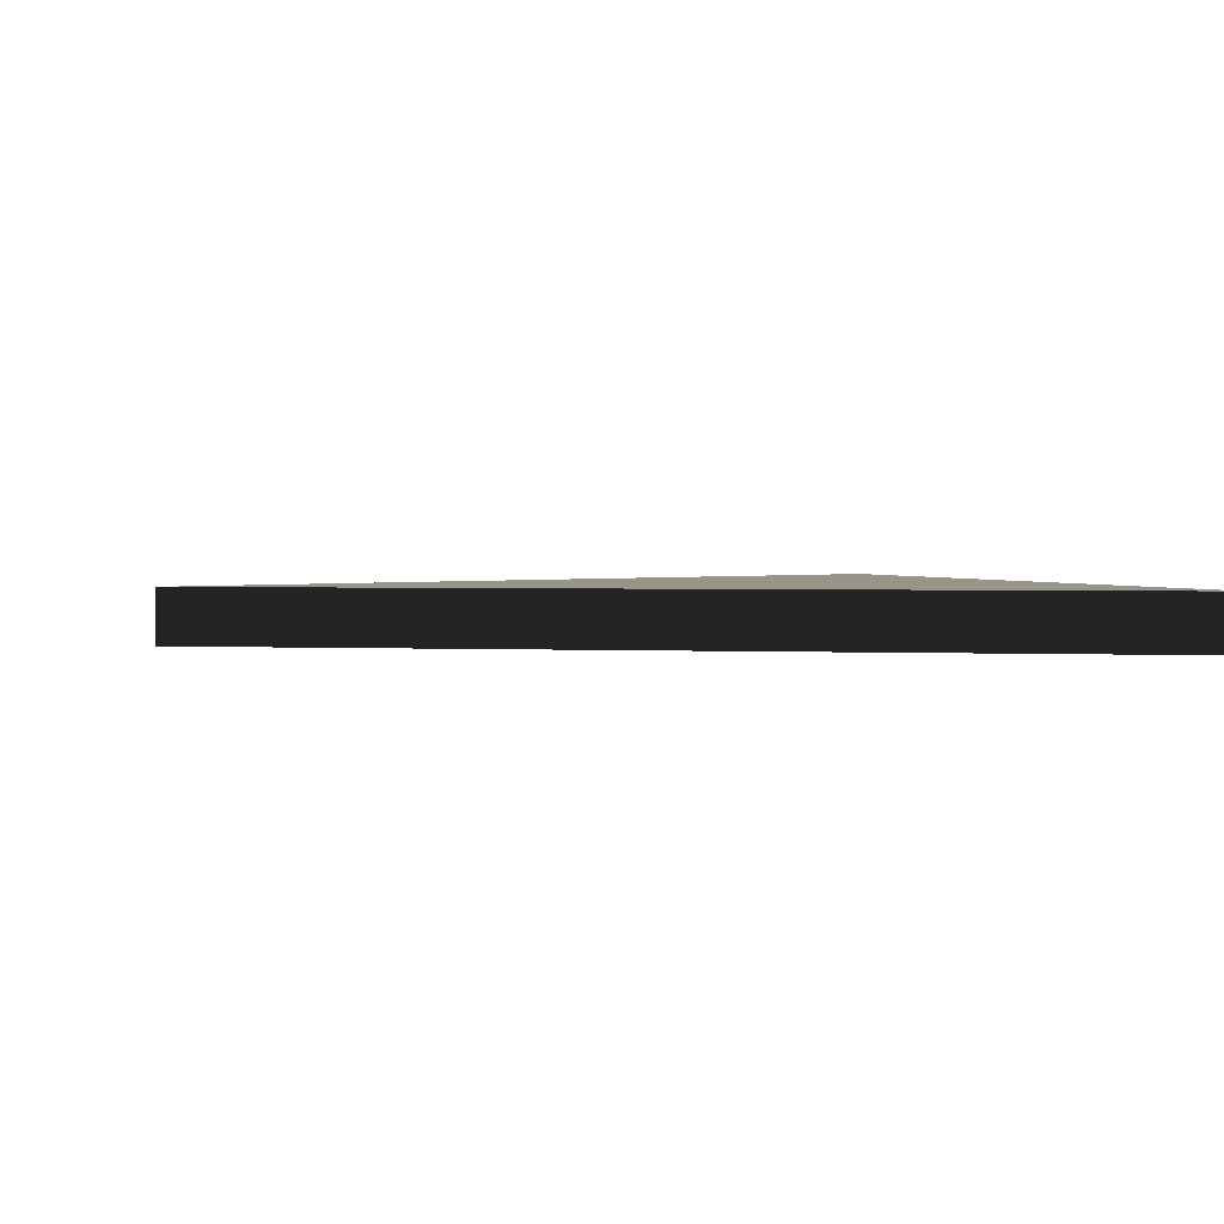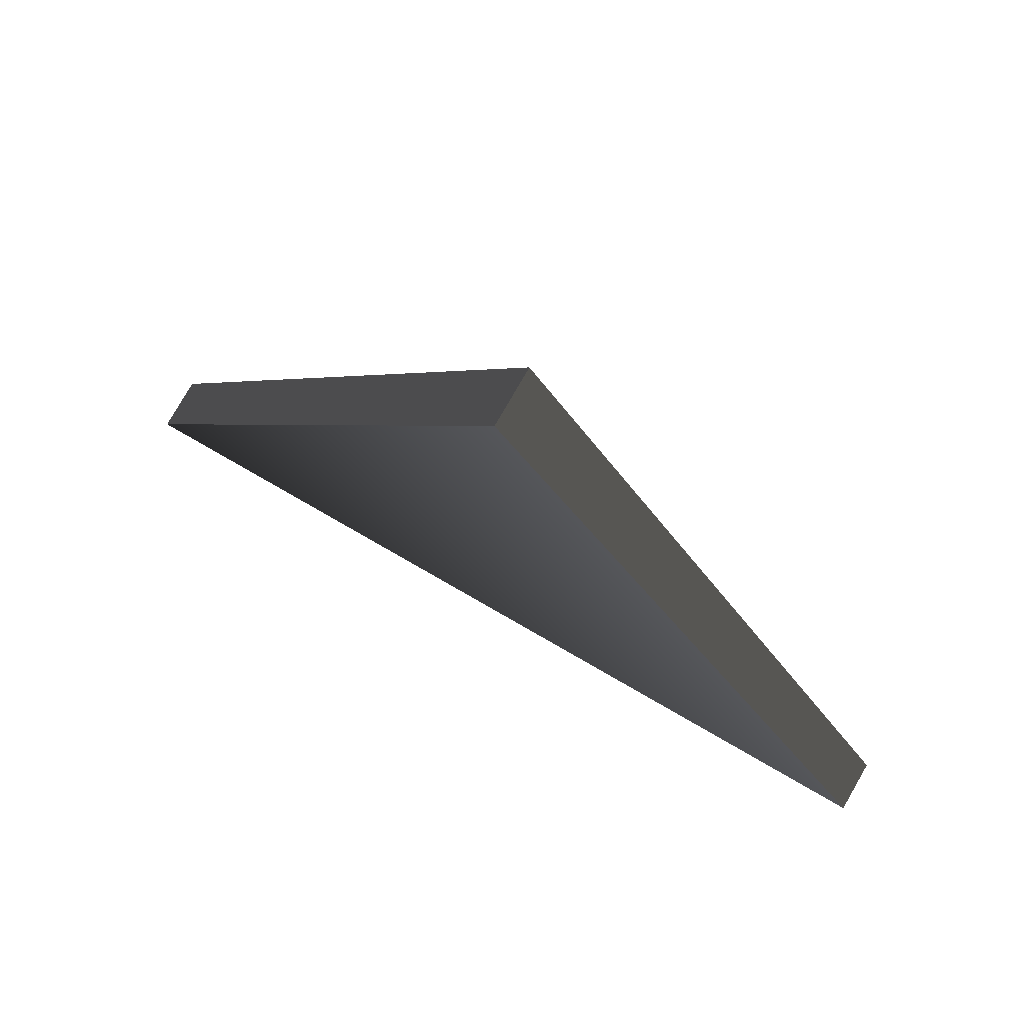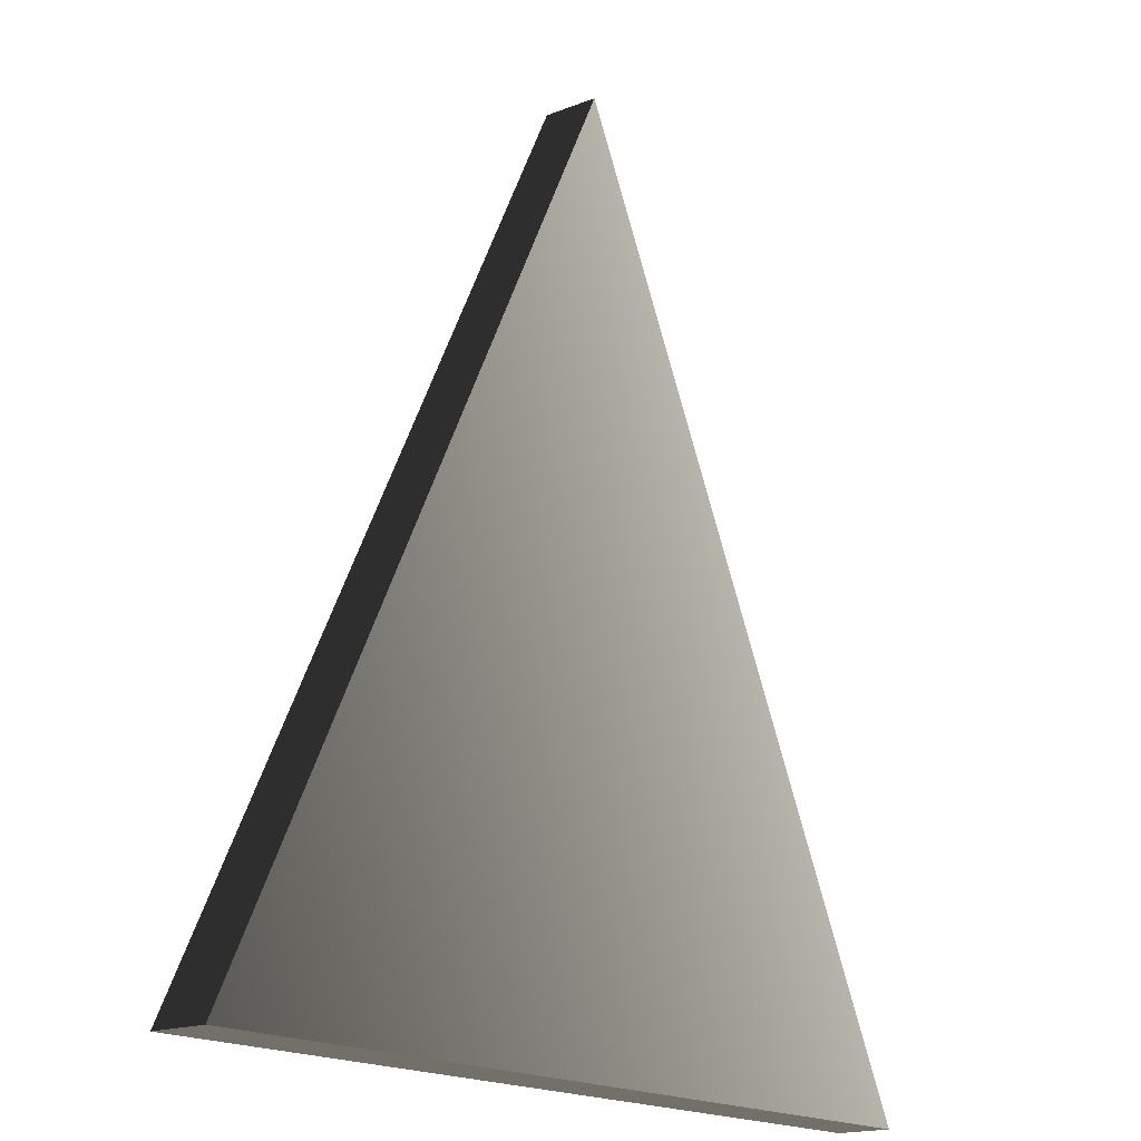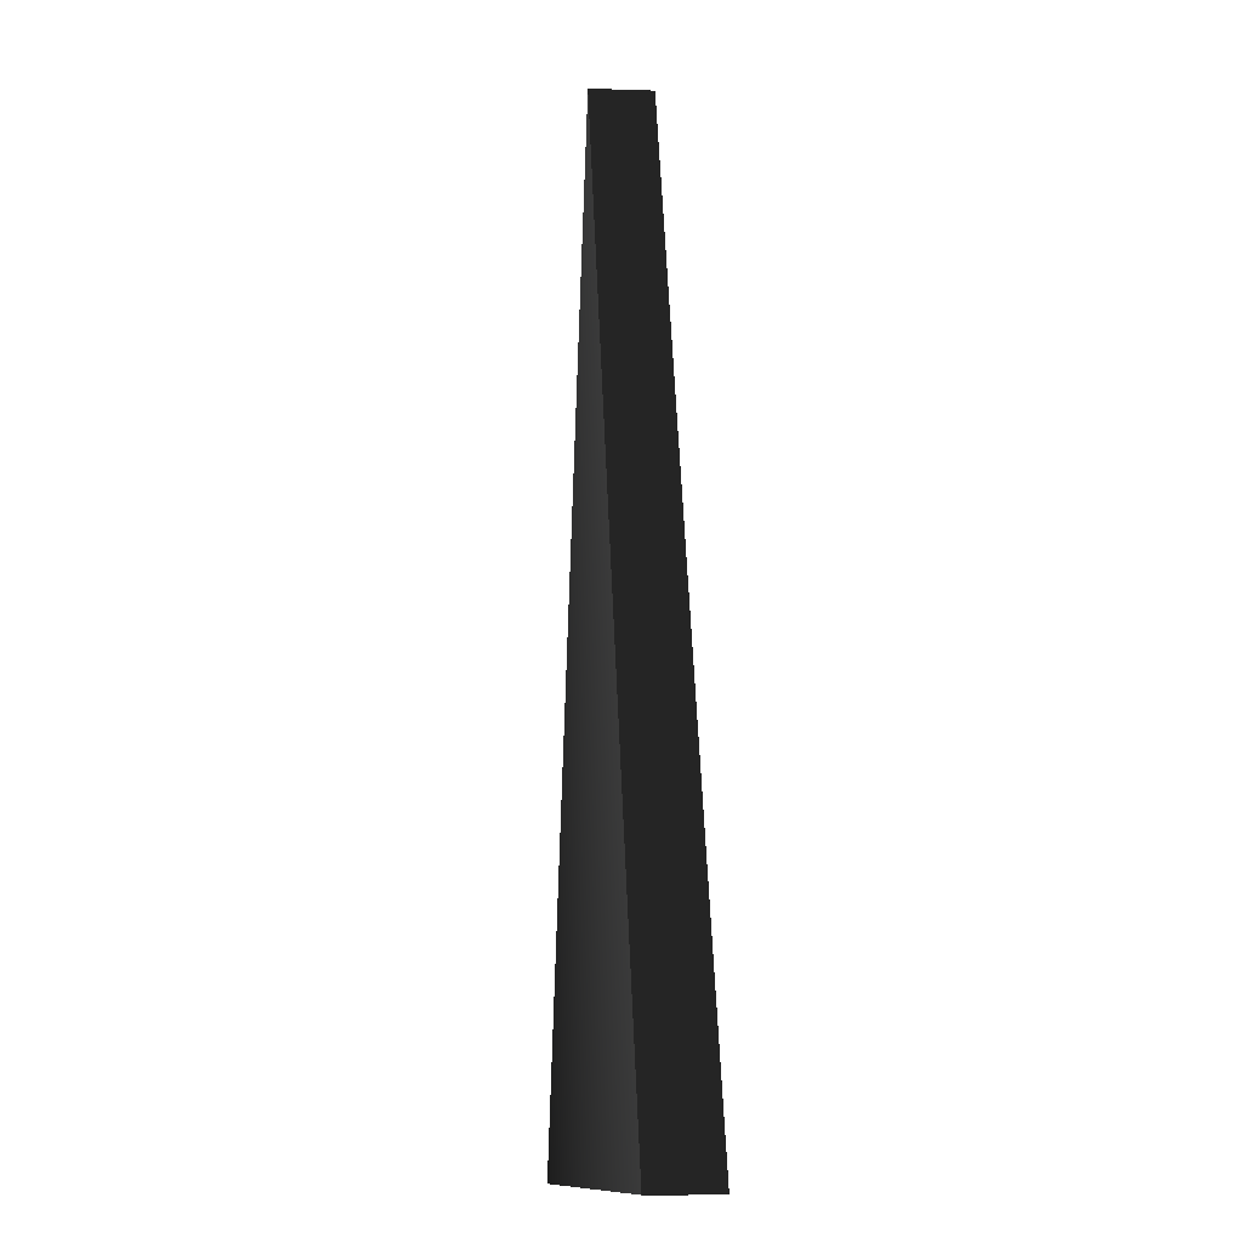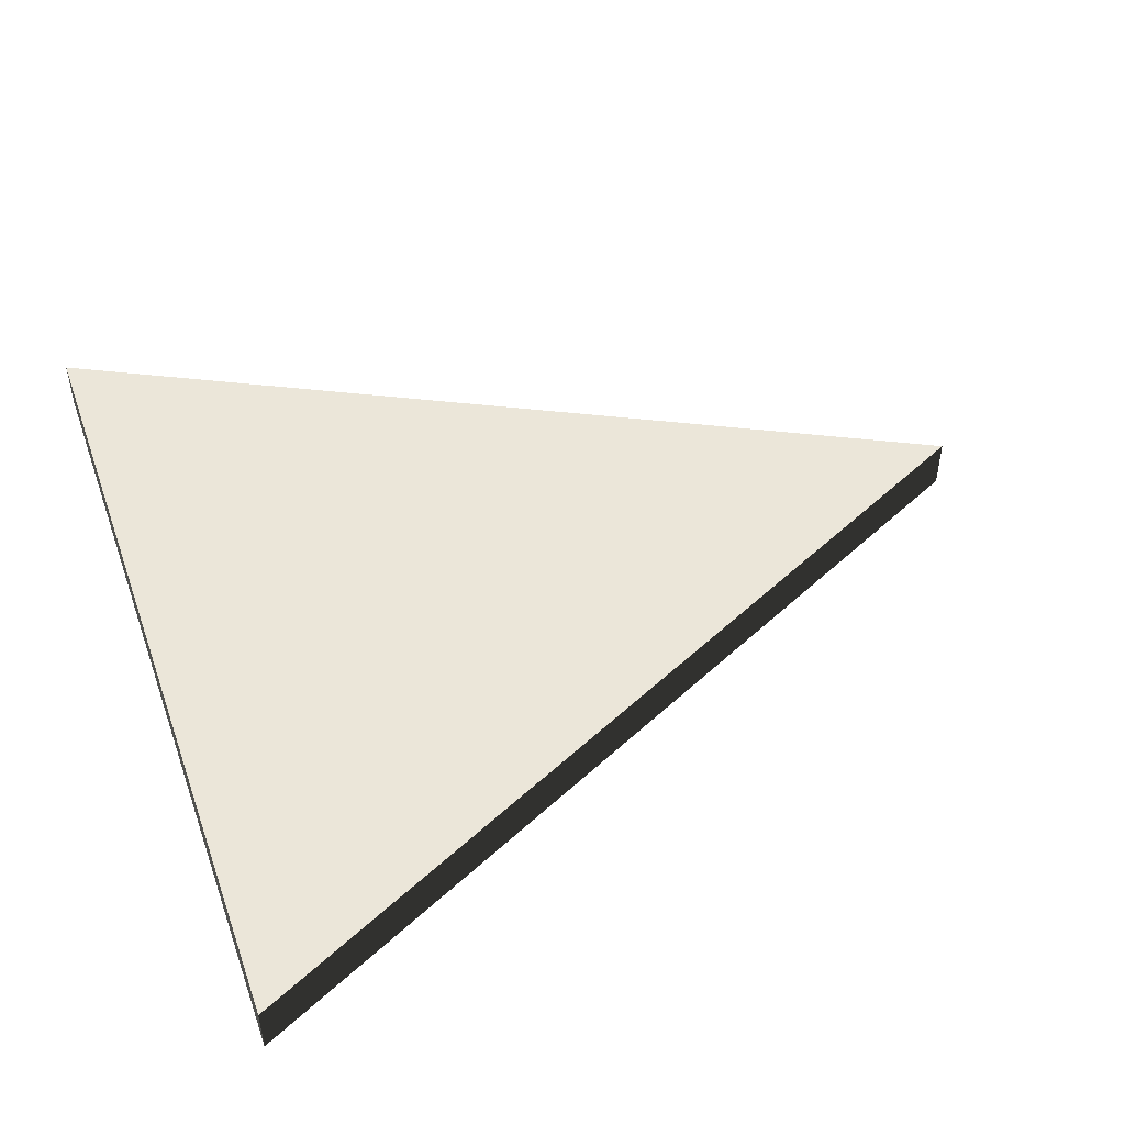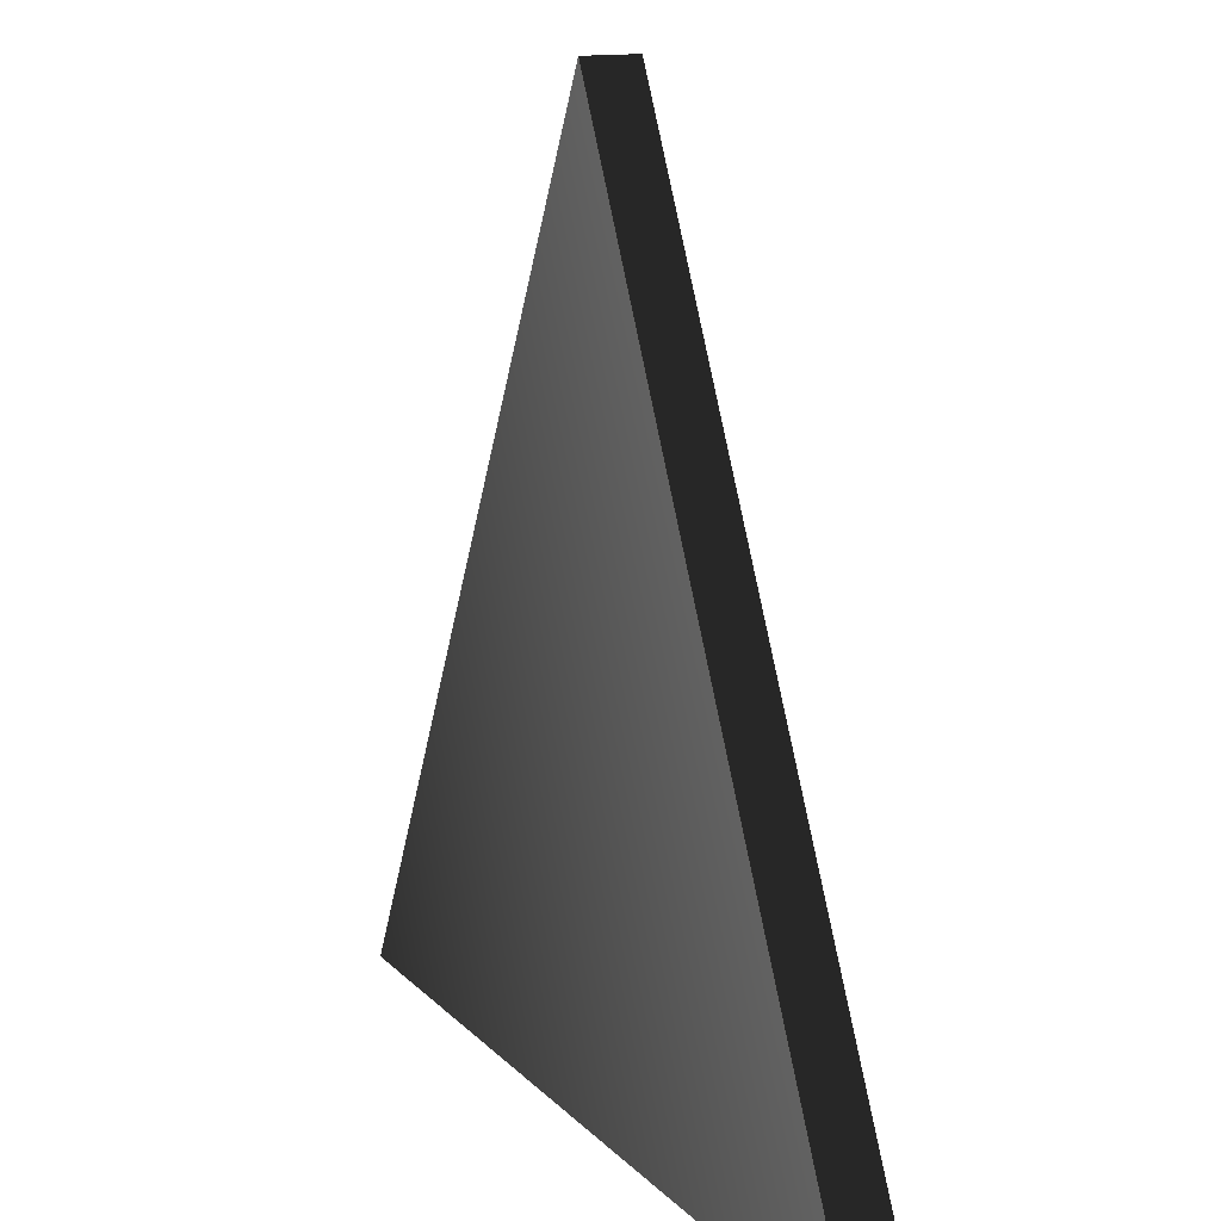
<metadata>
{"format":"obj","ext":"obj","renderer":"f3d","projection":"perspective","resolution":1024,"background":"white","views":[{"elev":1.9,"azim":-106.6,"up":"+Z"},{"elev":78.1,"azim":-150.1,"up":"+Y"},{"elev":-17.2,"azim":128.4,"up":"+Y"},{"elev":-10.0,"azim":-95.2,"up":"+Y"},{"elev":48.5,"azim":70.7,"up":"+Z"},{"elev":14.2,"azim":-116.6,"up":"+Y"}]}
</metadata>
<code>
v 0 4.5 -0.125 1 1 1 #0
v 2 0.5 -0.125 0.498 0.498 0.498 #0.498
v -2 0.5 -0.125 1 1 1 #0
v 0 4.5 0.125 1 1 1 #0
v 2 0.5 -0.125 1 1 1 #0
v 0 4.5 -0.125 1 1 1 #0
v 0 4.5 0.125 1 1 1 #0
v 2 0.5 0.125 1 1 1 #0
v 2 0.5 -0.125 1 1 1 #0
v 0 4.5 -0.125 1 1 1 #0
v -2 0.5 -0.125 1 1 1 #0
v 0 4.5 0.125 1 1 1 #0
v 0 4.5 0.125 1 1 1 #0
v -2 0.5 -0.125 1 1 1 #0
v -2 0.5 0.125 1 1 1 #0
v 2 0.5 -0.125 1 1 1 #0
v 2 0.5 0.125 1 1 1 #0
v -2 0.5 -0.125 1 1 1 #0
v -2 0.5 -0.125 1 1 1 #0
v 2 0.5 0.125 1 1 1 #0
v -2 0.5 0.125 1 1 1 #0
v 0 4.5 0.125 1 1 1 #0
v -2 0.5 0.125 1 1 1 #0
v 2 0.5 0.125 1 1 1 #0
f 1 2 3
f 4 5 6
f 7 8 9
f 10 11 12
f 13 14 15
f 16 17 18
f 19 20 21
f 22 23 24

</code>
